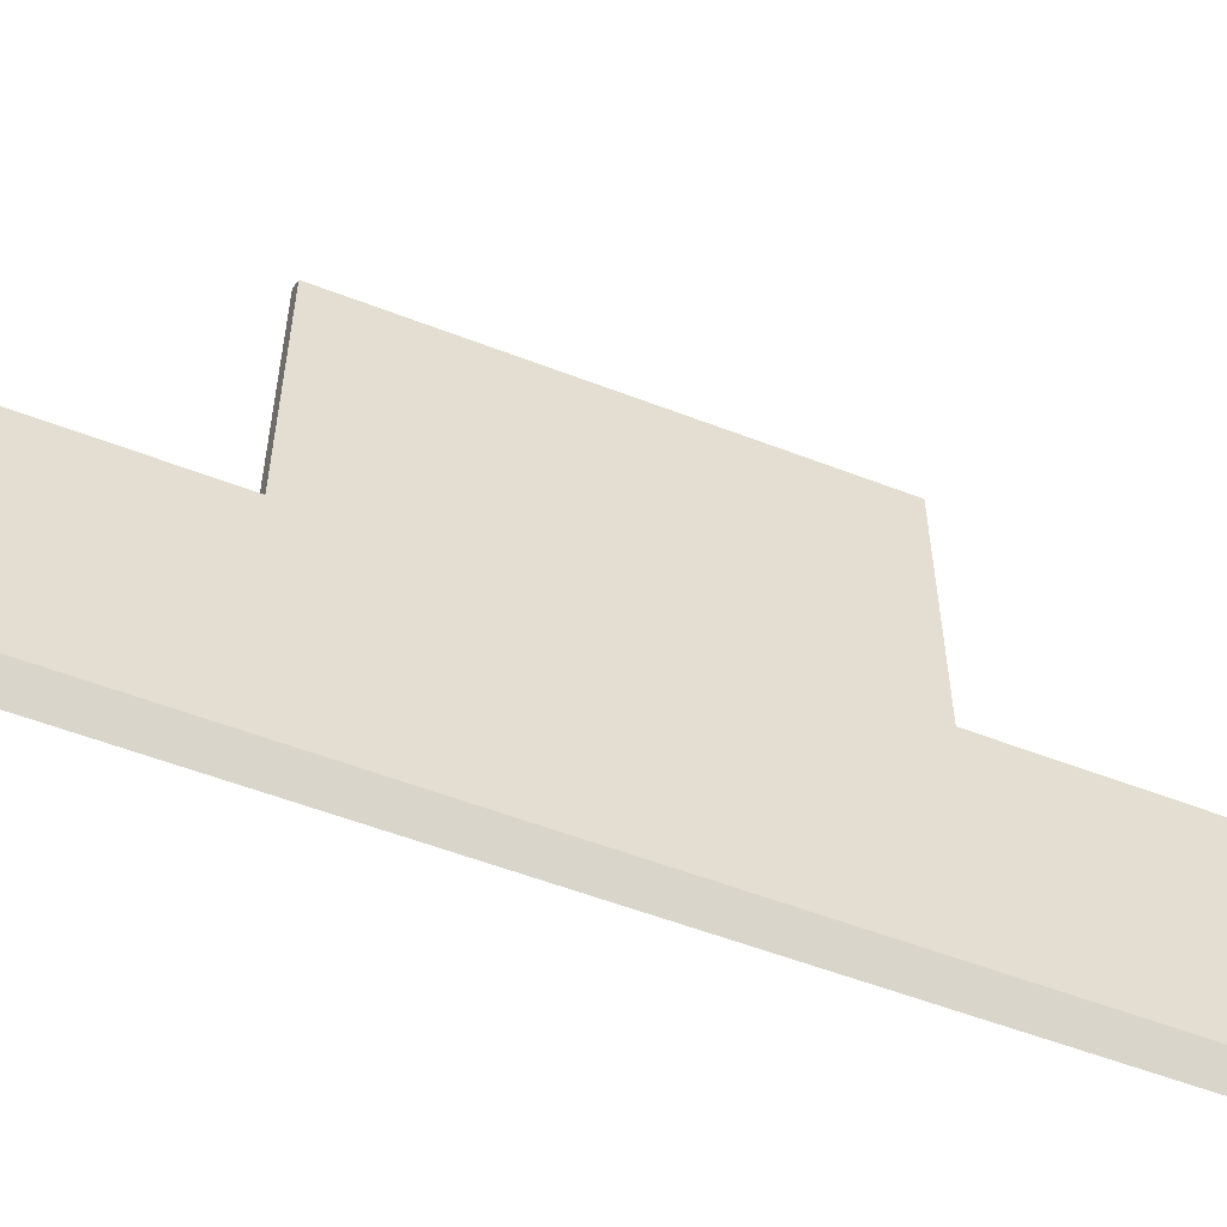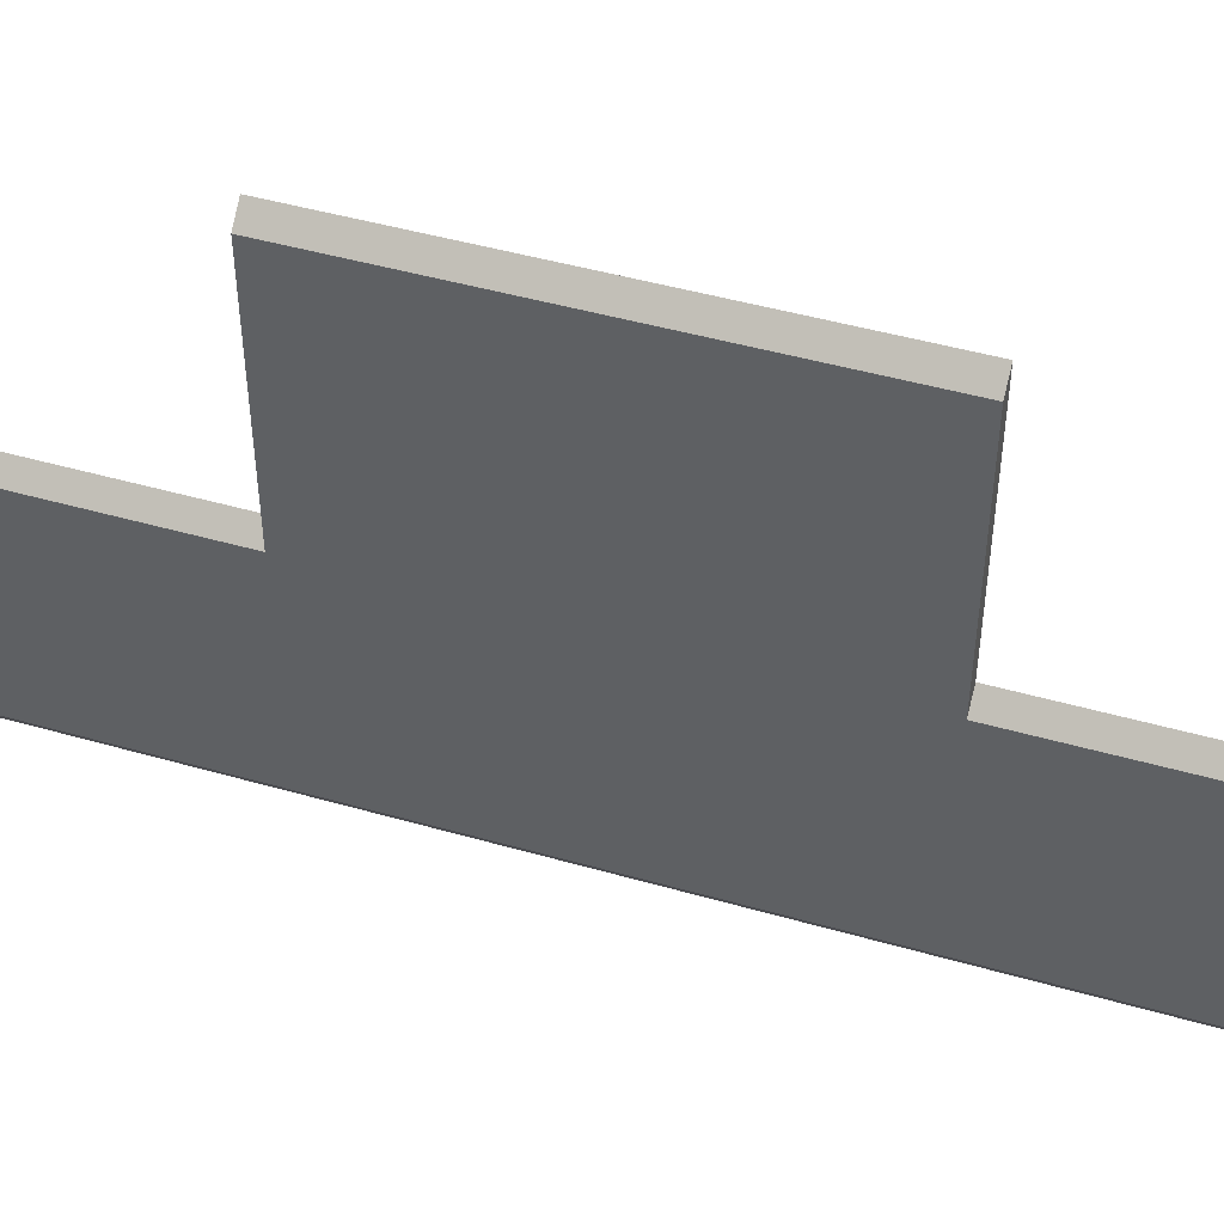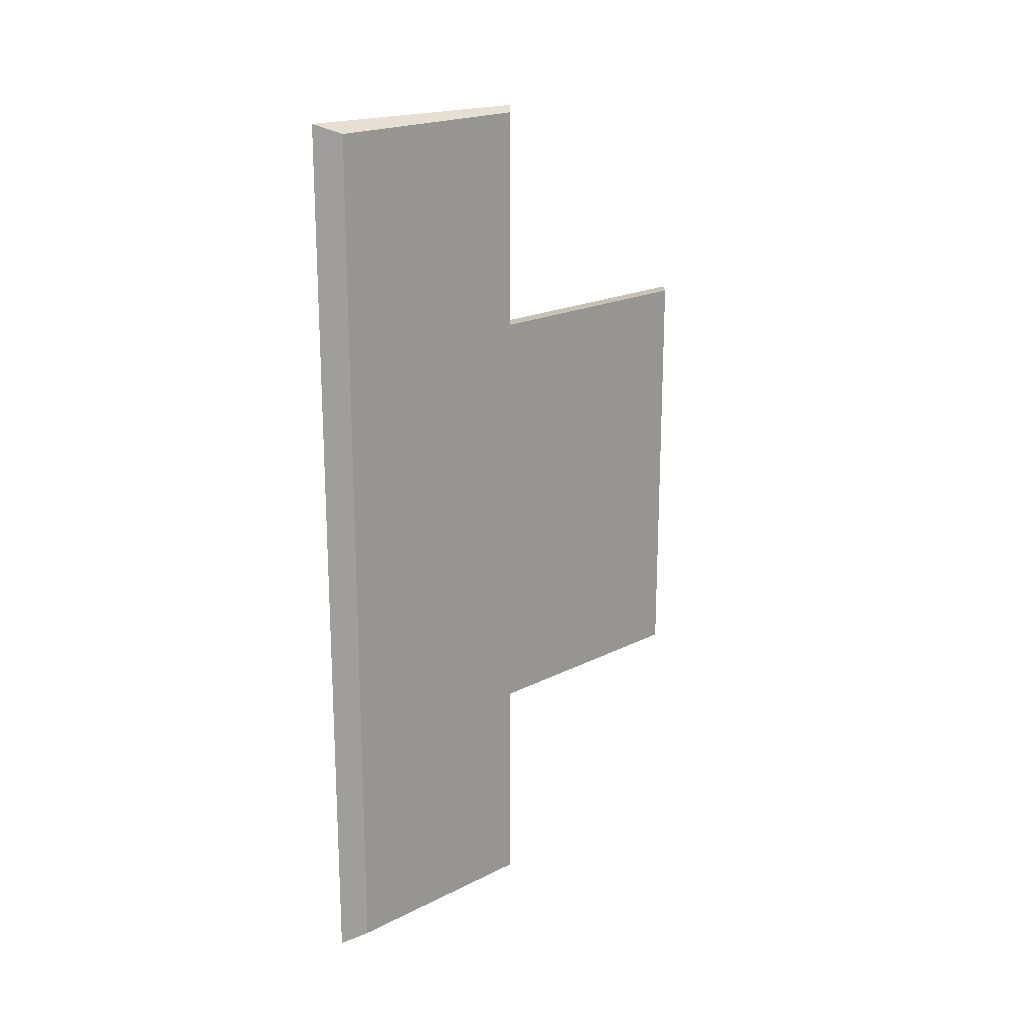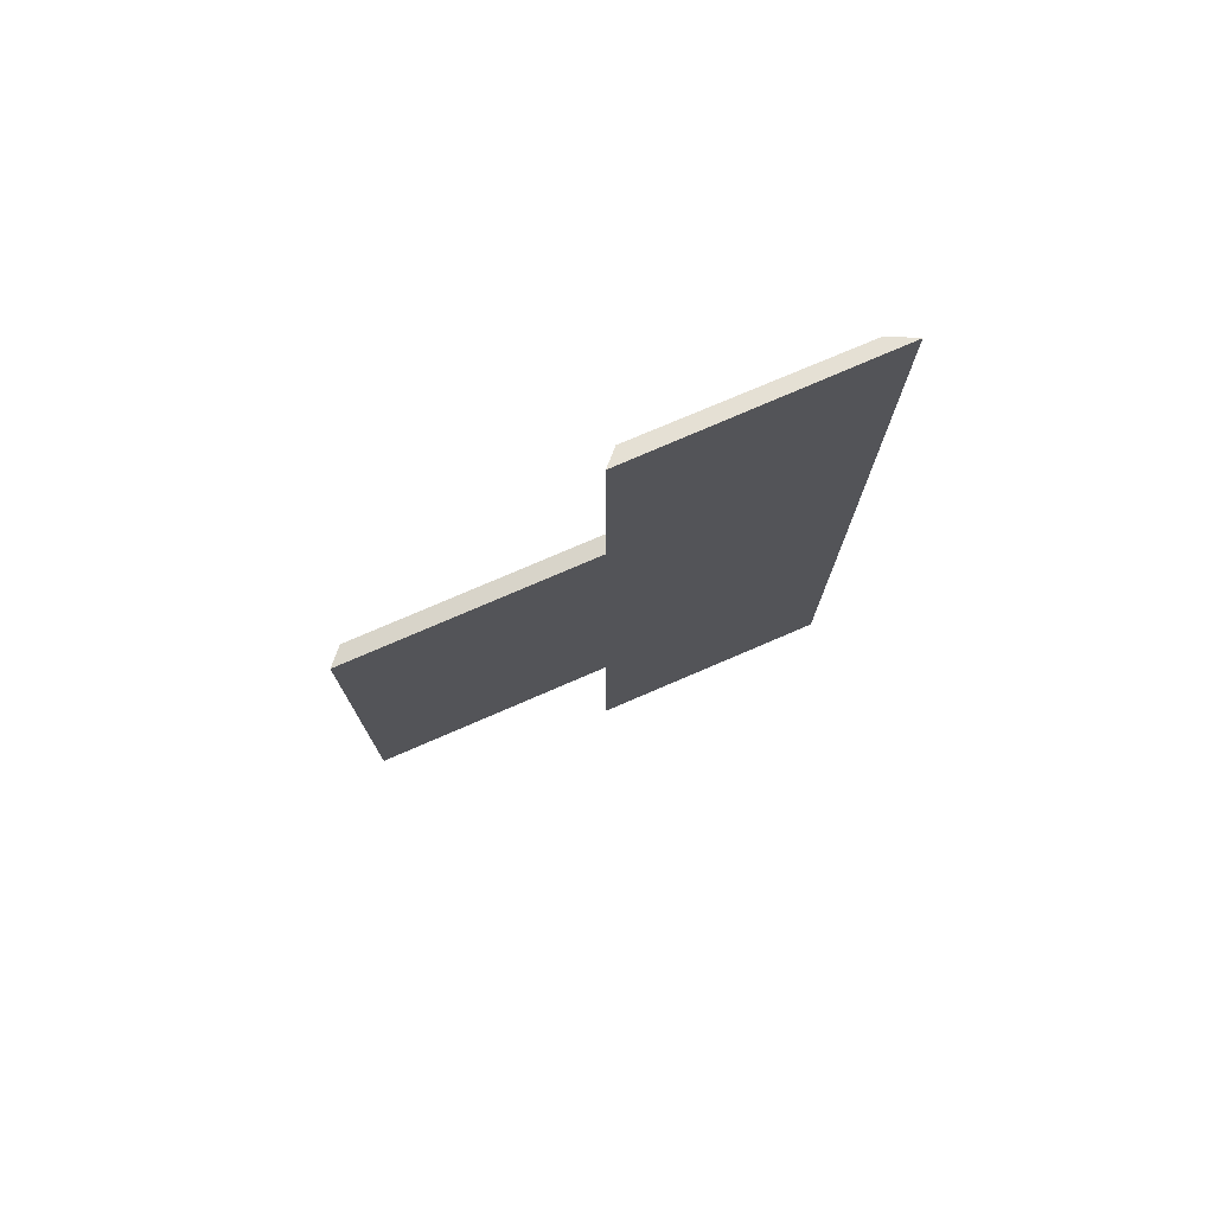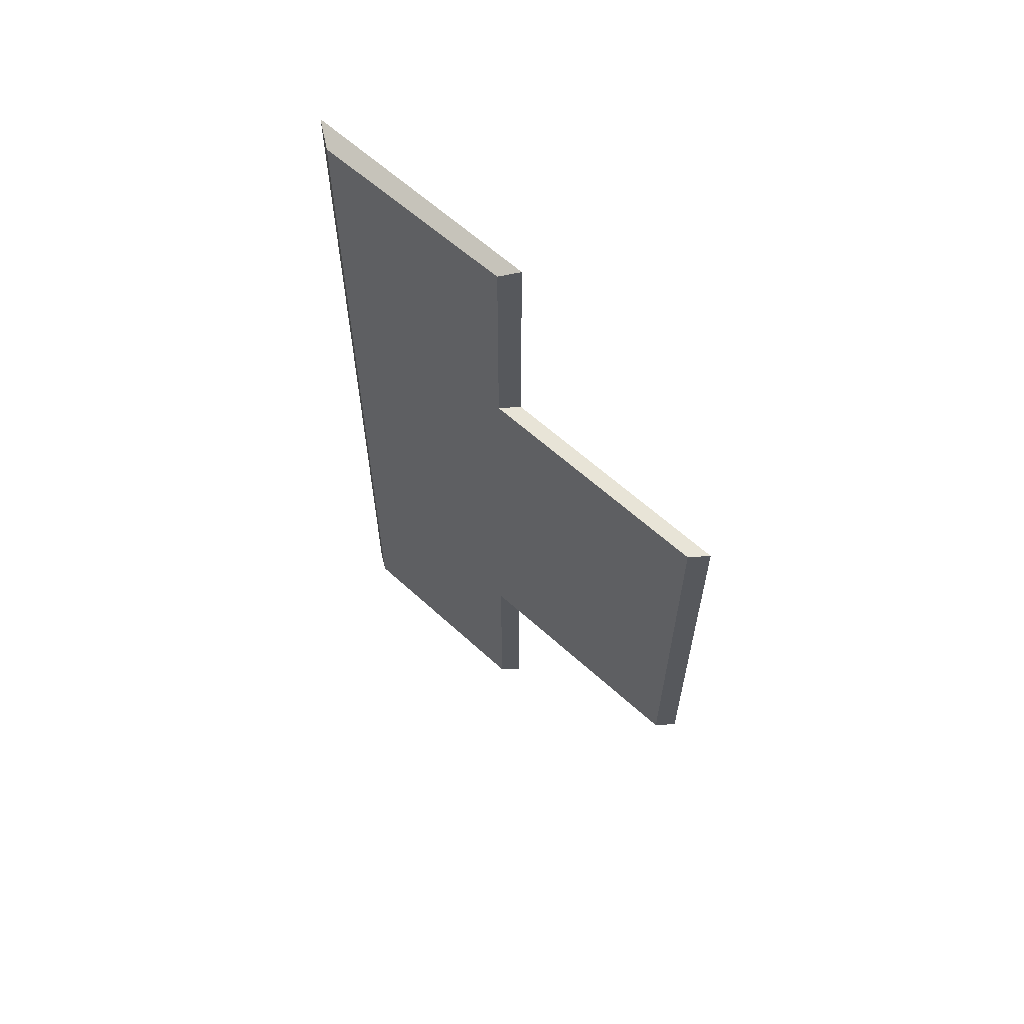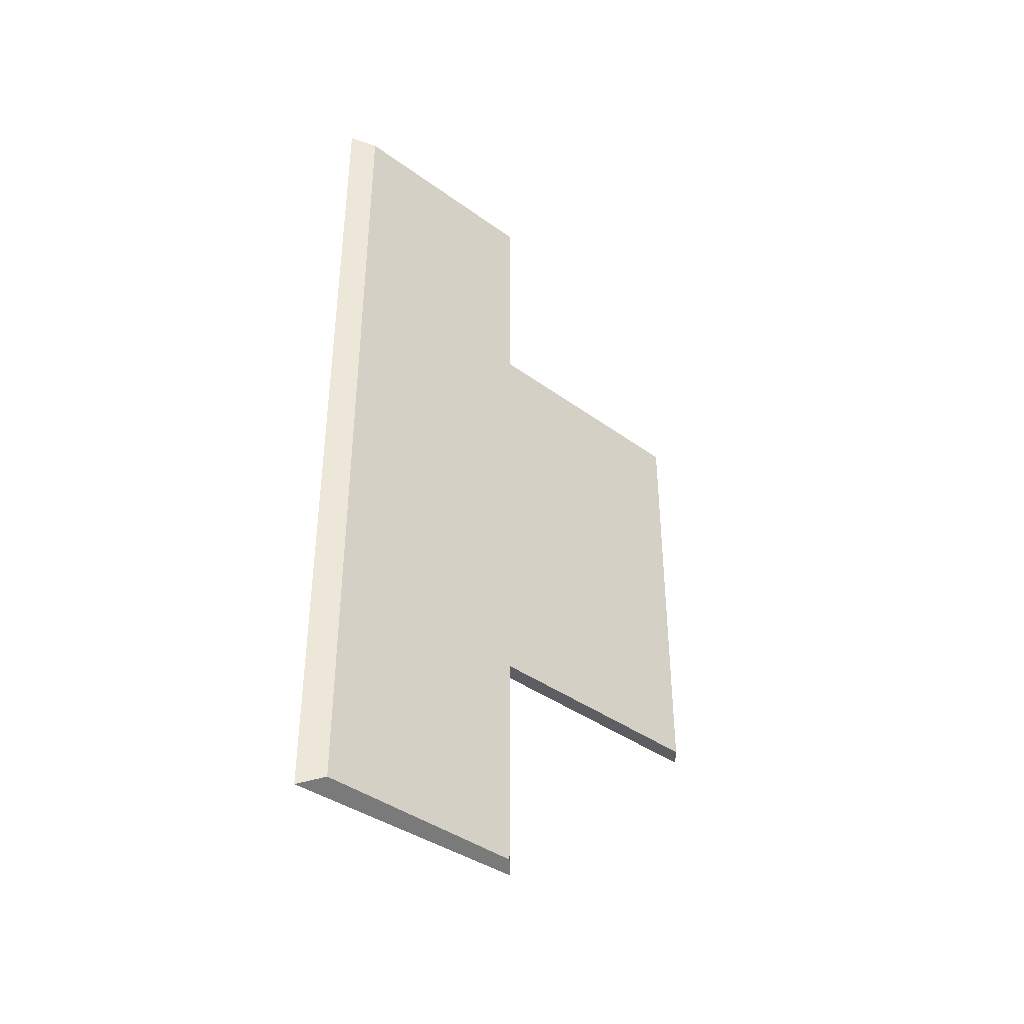
<metadata>
{"format":"obj","ext":"obj","renderer":"f3d","projection":"perspective","resolution":1024,"background":"white","views":[{"elev":-55.2,"azim":67.8,"up":"+Y"},{"elev":46.6,"azim":108.1,"up":"+Y"},{"elev":19.3,"azim":46.2,"up":"+Z"},{"elev":75.7,"azim":-113.4,"up":"+Z"},{"elev":61.4,"azim":132.8,"up":"+Z"},{"elev":-39.4,"azim":47.6,"up":"+Z"}]}
</metadata>
<code>
v 5 48.21 -21.25
v 5 48.21 21.25
v 3.409 49.7 -21.25
v 3.409 49.7 21.25
v 3.409 -0.06131 43.88
v 3.409 25.27 43.63
v 3.409 -0.06131 -43.88
v 3.409 25.27 -43.63
v 5 2.237 42.9
v 5 23.78 -43.15
v 5 2.237 -42.9
v 5 23.78 43.15
v 3.409 25.27 21.25
v 3.409 25.27 -21.25
v 5 23.78 21.25
v 5 23.78 -21.25
g BD_head_figure_tgt-1
f 6 5 9 12
f 7 8 10 11
f 5 7 11 9
f 13 6 12 15
f 13 14 8 7 5 6
f 8 14 16 10
f 4 2 1 3
f 15 16 1 2
f 11 10 16 15 12 9
f 16 14 3 1
f 13 15 2 4
f 14 13 4 3

</code>
